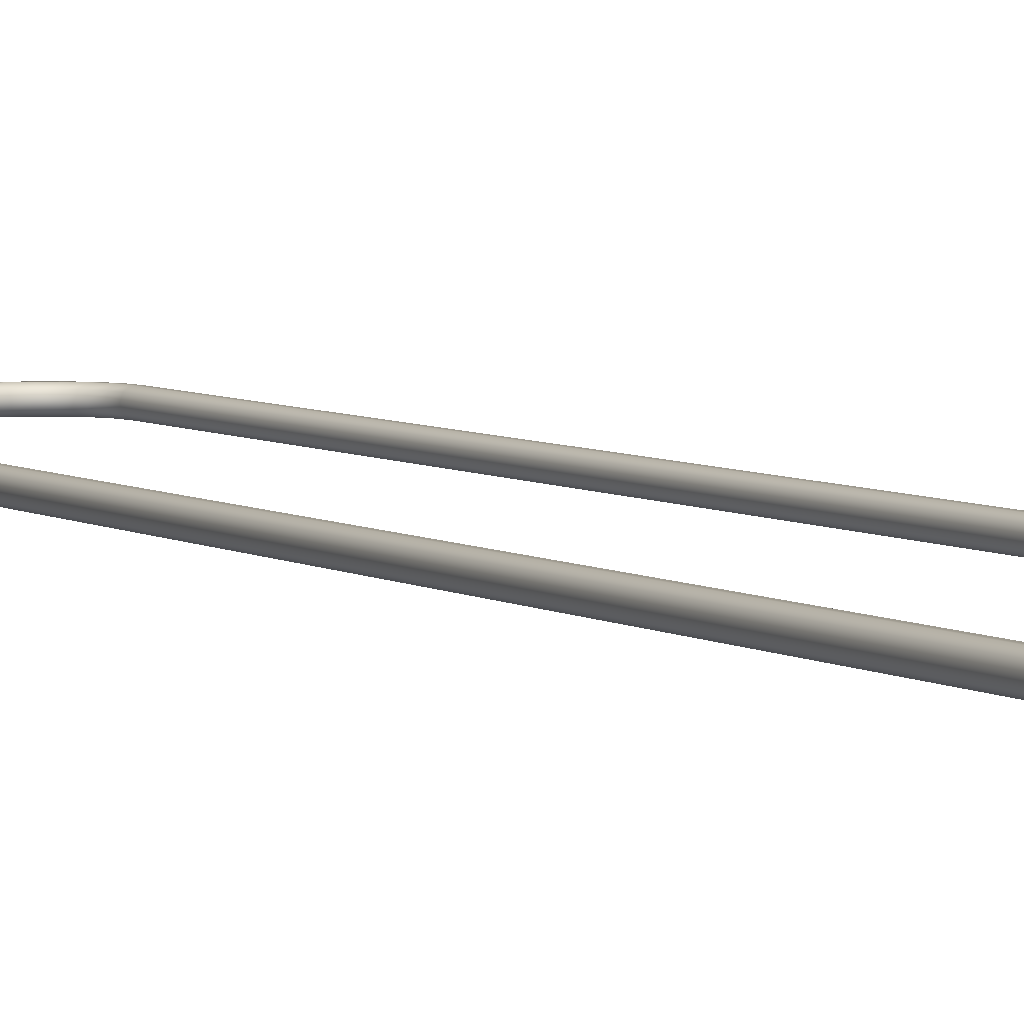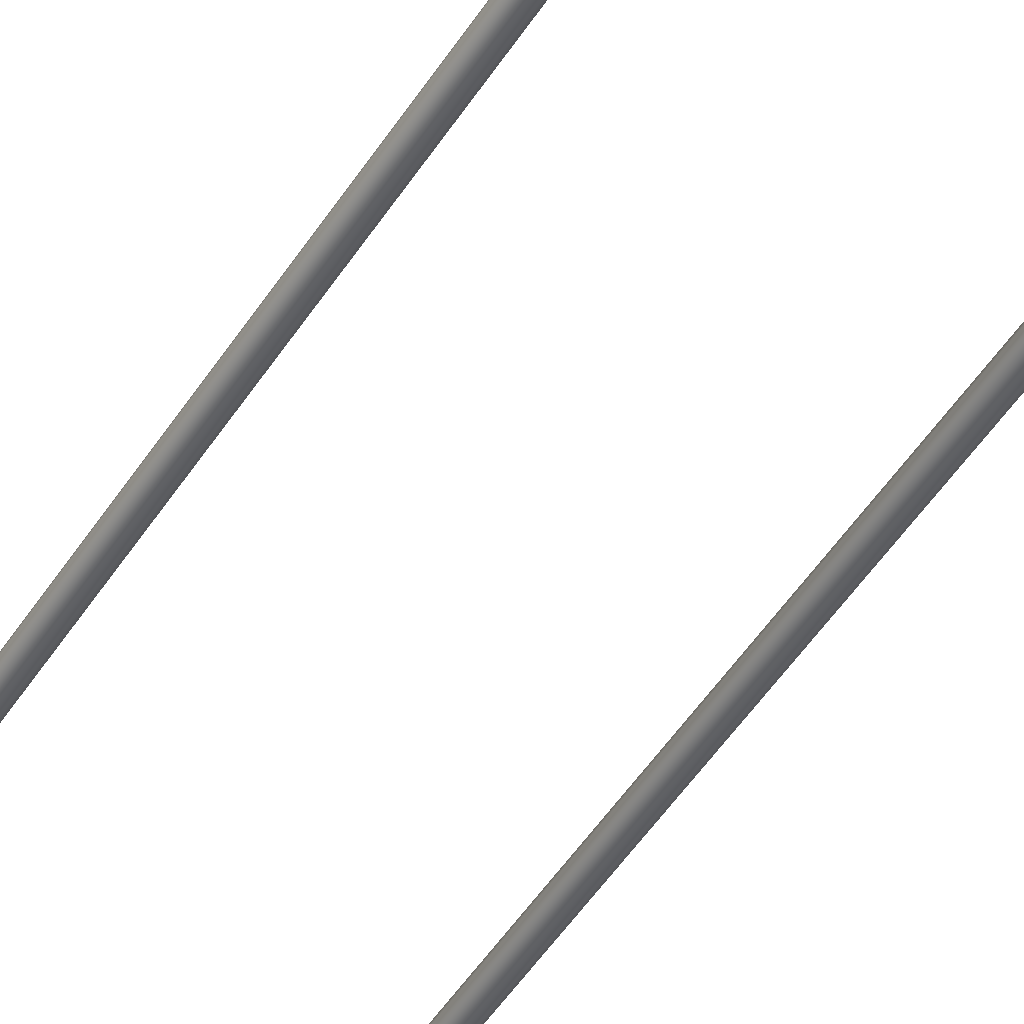
<metadata>
{"format":"obj","ext":"obj","renderer":"f3d","projection":"perspective","resolution":1024,"background":"white","views":[{"elev":4.4,"azim":154.8,"up":"+Z"},{"elev":-45.8,"azim":-29.9,"up":"+Z"}]}
</metadata>
<code>
o #ID5
v -0.0573 -0.17 0.1812
v -0.05751 -0.1764 0.1836
v -0.05651 -0.1701 0.1836
v -0.05827 -0.1762 0.1812
v -0.0573 0.5115 0.1812
v -0.05651 0.5091 0.1836
v -0.05651 0.5115 0.1836
v -0.05651 -0.1701 0.1787
v -0.05751 -0.1764 0.1787
v -0.06029 -0.1819 0.1836
v -0.06094 -0.1814 0.1812
v -0.05443 -0.1703 0.1851
v -0.05551 -0.177 0.1851
v -0.05443 0.5076 0.1851
v -0.05443 0.5115 0.1851
v -0.05651 0.5115 0.1836
v -0.05651 0.5115 0.1787
v -0.0573 0.5115 0.1812
v -0.05443 0.5115 0.1851
v -0.05443 0.5115 0.1772
v -0.05186 0.5115 0.1772
v -0.05186 0.5115 0.1851
v -0.04978 0.5115 0.1836
v -0.04978 0.5115 0.1787
v -0.04899 0.5115 0.1812
v -0.05651 0.5115 0.1787
v -0.05651 0.5091 0.1787
v -0.05443 -0.1703 0.1772
v -0.05551 -0.177 0.1772
v -0.06029 -0.1819 0.1787
v -0.06461 -0.1862 0.1836
v -0.06509 -0.1855 0.1812
v -0.05858 -0.1831 0.1851
v -0.06861 -0.1934 0.1851
v -0.151 -0.1946 0.1851
v -0.07601 -0.1946 0.1851
v -0.1584 -0.1934 0.1851
v -0.07621 -0.192 0.1851
v -0.06185 -0.19 0.1851
v -0.06941 -0.191 0.1851
v -0.06338 -0.1879 0.1851
v -0.05648 -0.1846 0.1851
v -0.05303 -0.1779 0.1851
v -0.05186 -0.1705 0.1851
v -0.05186 0.5076 0.1851
v -0.05186 0.5115 0.1851
v -0.1508 -0.192 0.1851
v -0.1652 -0.19 0.1851
v -0.1576 -0.191 0.1851
v -0.1637 -0.1879 0.1851
v -0.1706 -0.1846 0.1851
v -0.1685 -0.1831 0.1851
v -0.174 -0.1779 0.1851
v -0.1715 -0.177 0.1851
v -0.1752 -0.1705 0.1851
v -0.1726 -0.1703 0.1851
v -0.1752 0.5076 0.1851
v -0.1726 0.5076 0.1851
v -0.1726 0.5115 0.1851
v -0.1752 0.5115 0.1851
v -0.04978 0.5091 0.1836
v -0.04978 -0.1706 0.1836
v -0.04978 0.5115 0.1836
v -0.04899 0.5115 0.1812
v -0.04899 -0.1707 0.1812
v -0.04978 -0.1706 0.1787
v -0.04978 0.5091 0.1787
v -0.04978 0.5115 0.1787
v -0.05186 -0.1705 0.1772
v -0.05186 0.5076 0.1772
v -0.05186 0.5115 0.1772
v -0.1584 -0.1934 0.1772
v -0.07601 -0.1946 0.1772
v -0.151 -0.1946 0.1772
v -0.06861 -0.1934 0.1772
v -0.1508 -0.192 0.1772
v -0.1652 -0.19 0.1772
v -0.1576 -0.191 0.1772
v -0.1637 -0.1879 0.1772
v -0.1706 -0.1846 0.1772
v -0.1685 -0.1831 0.1772
v -0.174 -0.1779 0.1772
v -0.1715 -0.177 0.1772
v -0.1752 -0.1705 0.1772
v -0.1726 -0.1703 0.1772
v -0.1752 0.5076 0.1772
v -0.1726 0.5076 0.1772
v -0.1752 0.5115 0.1772
v -0.1726 0.5115 0.1772
v -0.07621 -0.192 0.1772
v -0.06185 -0.19 0.1772
v -0.06941 -0.191 0.1772
v -0.06338 -0.1879 0.1772
v -0.05648 -0.1846 0.1772
v -0.05858 -0.1831 0.1772
v -0.05303 -0.1779 0.1772
v -0.05443 0.5076 0.1772
v -0.05443 0.5115 0.1772
v -0.06461 -0.1862 0.1787
v -0.07006 -0.189 0.1836
v -0.07031 -0.1882 0.1812
v -0.07637 -0.19 0.1836
v -0.1507 -0.19 0.1836
v -0.157 -0.189 0.1836
v -0.1624 -0.1862 0.1836
v -0.1668 -0.1819 0.1836
v -0.1695 -0.1764 0.1836
v -0.1705 -0.1701 0.1836
v -0.1705 0.5091 0.1836
v -0.1705 0.5115 0.1836
v -0.1773 0.5115 0.1836
v -0.1773 0.5115 0.1787
v -0.178 0.5115 0.1812
v -0.1752 0.5115 0.1851
v -0.1752 0.5115 0.1772
v -0.1726 0.5115 0.1851
v -0.1726 0.5115 0.1772
v -0.1705 0.5115 0.1836
v -0.1705 0.5115 0.1787
v -0.1697 0.5115 0.1812
v -0.1773 0.5091 0.1836
v -0.1773 -0.1706 0.1836
v -0.1773 0.5115 0.1836
v -0.176 -0.1785 0.1836
v -0.1723 -0.1859 0.1836
v -0.1664 -0.1917 0.1836
v -0.1591 -0.1954 0.1836
v -0.1512 -0.1967 0.1836
v -0.07584 -0.1967 0.1836
v -0.06796 -0.1954 0.1836
v -0.06061 -0.1917 0.1836
v -0.05478 -0.1859 0.1836
v -0.05103 -0.1785 0.1836
v -0.05027 -0.1788 0.1812
v -0.05103 -0.1785 0.1787
v -0.1773 0.5091 0.1787
v -0.1773 -0.1706 0.1787
v -0.1773 0.5115 0.1787
v -0.1705 -0.1701 0.1787
v -0.1705 0.5091 0.1787
v -0.1705 0.5115 0.1787
v -0.1695 -0.1764 0.1787
v -0.1668 -0.1819 0.1787
v -0.1624 -0.1862 0.1787
v -0.157 -0.189 0.1787
v -0.1507 -0.19 0.1787
v -0.07637 -0.19 0.1787
v -0.07006 -0.189 0.1787
v -0.05478 -0.1859 0.1787
v -0.06061 -0.1917 0.1787
v -0.06796 -0.1954 0.1787
v -0.07584 -0.1967 0.1787
v -0.1512 -0.1967 0.1787
v -0.1591 -0.1954 0.1787
v -0.1664 -0.1917 0.1787
v -0.1723 -0.1859 0.1787
v -0.176 -0.1785 0.1787
v -0.07644 -0.1892 0.1812
v -0.1506 -0.1892 0.1812
v -0.1567 -0.1882 0.1812
v -0.162 -0.1855 0.1812
v -0.1661 -0.1814 0.1812
v -0.1688 -0.1762 0.1812
v -0.1697 -0.17 0.1812
v -0.1697 0.5115 0.1812
v -0.178 -0.1707 0.1812
v -0.178 0.5115 0.1812
v -0.1768 -0.1788 0.1812
v -0.1729 -0.1863 0.1812
v -0.1669 -0.1923 0.1812
v -0.1593 -0.1962 0.1812
v -0.1513 -0.1975 0.1812
v -0.07578 -0.1975 0.1812
v -0.06771 -0.1962 0.1812
v -0.06014 -0.1923 0.1812
v -0.05413 -0.1863 0.1812
f 1 2 3
f 2 1 4
f 5 6 7
f 6 5 3
f 3 5 1
f 8 4 1
f 4 8 9
f 4 10 2
f 10 4 11
f 12 2 13
f 2 12 3
f 14 3 12
f 3 14 6
f 6 14 15
f 6 15 7
f 16 17 18
f 17 16 19
f 17 19 20
f 20 19 21
f 21 19 22
f 21 22 23
f 21 23 24
f 24 23 25
f 26 1 5
f 1 26 8
f 8 26 27
f 9 28 29
f 28 9 8
f 9 11 4
f 11 9 30
f 11 31 10
f 31 11 32
f 13 10 33
f 10 13 2
f 34 35 36
f 35 34 37
f 37 34 38
f 38 34 39
f 38 39 40
f 40 39 41
f 41 39 42
f 41 42 33
f 33 42 43
f 33 43 13
f 13 43 44
f 13 44 12
f 12 44 45
f 12 45 14
f 14 45 46
f 14 46 15
f 37 47 48
f 47 37 38
f 48 47 49
f 48 49 50
f 48 50 51
f 51 50 52
f 51 52 53
f 53 52 54
f 53 54 55
f 55 54 56
f 55 56 57
f 57 56 58
f 57 58 59
f 57 59 60
f 61 44 62
f 44 61 45
f 45 61 46
f 46 61 63
f 62 63 61
f 63 62 64
f 64 62 65
f 66 64 65
f 64 66 67
f 68 64 67
f 69 67 66
f 67 69 70
f 67 70 71
f 67 71 68
f 72 73 74
f 73 72 75
f 75 72 76
f 76 72 77
f 76 77 78
f 78 77 79
f 79 77 80
f 79 80 81
f 81 80 82
f 81 82 83
f 83 82 84
f 83 84 85
f 85 84 86
f 85 86 87
f 87 86 88
f 87 88 89
f 75 90 91
f 90 75 76
f 91 90 92
f 91 92 93
f 91 93 94
f 94 93 95
f 94 95 96
f 96 95 29
f 96 29 69
f 69 29 28
f 69 28 70
f 70 28 97
f 70 97 98
f 70 98 71
f 8 97 28
f 97 8 27
f 97 27 98
f 98 27 26
f 30 29 95
f 29 30 9
f 30 32 11
f 32 30 99
f 100 32 101
f 32 100 31
f 33 31 41
f 31 33 10
f 41 100 40
f 100 41 31
f 40 102 38
f 102 40 100
f 102 47 38
f 47 102 103
f 103 49 47
f 49 103 104
f 104 50 49
f 50 104 105
f 105 52 50
f 52 105 106
f 106 54 52
f 54 106 107
f 107 56 54
f 56 107 108
f 108 58 56
f 58 108 109
f 58 109 59
f 59 109 110
f 111 112 113
f 112 111 114
f 112 114 115
f 115 114 116
f 115 116 117
f 117 116 118
f 117 118 119
f 119 118 120
f 55 121 122
f 121 55 57
f 121 57 60
f 121 60 123
f 53 122 124
f 122 53 55
f 51 124 125
f 124 51 53
f 48 125 126
f 125 48 51
f 37 126 127
f 126 37 48
f 35 127 128
f 127 35 37
f 36 128 129
f 128 36 35
f 130 36 129
f 36 130 34
f 131 34 130
f 34 131 39
f 132 39 131
f 39 132 42
f 133 42 132
f 42 133 43
f 62 43 133
f 43 62 44
f 134 62 133
f 62 134 65
f 135 65 134
f 65 135 66
f 96 66 135
f 66 96 69
f 136 84 137
f 84 136 86
f 86 136 88
f 88 136 138
f 87 139 85
f 139 87 140
f 140 87 89
f 140 89 141
f 85 142 83
f 142 85 139
f 83 143 81
f 143 83 142
f 81 144 79
f 144 81 143
f 79 145 78
f 145 79 144
f 78 146 76
f 146 78 145
f 146 90 76
f 90 146 147
f 147 92 90
f 92 147 148
f 148 93 92
f 93 148 99
f 99 95 93
f 95 99 30
f 94 135 149
f 135 94 96
f 91 149 150
f 149 91 94
f 75 150 151
f 150 75 91
f 73 151 152
f 151 73 75
f 74 152 153
f 152 74 73
f 154 74 153
f 74 154 72
f 155 72 154
f 72 155 77
f 156 77 155
f 77 156 80
f 157 80 156
f 80 157 82
f 137 82 157
f 82 137 84
f 32 148 101
f 148 32 99
f 102 101 158
f 101 102 100
f 102 159 103
f 159 102 158
f 103 160 104
f 160 103 159
f 104 161 105
f 161 104 160
f 161 106 105
f 106 161 162
f 162 107 106
f 107 162 163
f 163 108 107
f 108 163 164
f 108 110 109
f 110 108 165
f 165 108 164
f 139 165 164
f 165 139 140
f 141 165 140
f 138 166 167
f 166 138 136
f 166 136 137
f 167 121 123
f 121 167 122
f 122 167 166
f 166 124 122
f 124 166 168
f 168 125 124
f 125 168 169
f 169 126 125
f 126 169 170
f 171 126 170
f 126 171 127
f 172 127 171
f 127 172 128
f 173 128 172
f 128 173 129
f 173 130 129
f 130 173 174
f 174 131 130
f 131 174 175
f 175 132 131
f 132 175 176
f 176 133 132
f 133 176 134
f 149 134 176
f 134 149 135
f 142 164 163
f 164 142 139
f 143 163 162
f 163 143 142
f 144 162 161
f 162 144 143
f 161 145 144
f 145 161 160
f 160 146 145
f 146 160 159
f 159 147 146
f 147 159 158
f 101 147 158
f 147 101 148
f 150 176 175
f 176 150 149
f 150 174 151
f 174 150 175
f 151 173 152
f 173 151 174
f 153 173 172
f 173 153 152
f 154 172 171
f 172 154 153
f 155 171 170
f 171 155 154
f 156 170 169
f 170 156 155
f 157 169 168
f 169 157 156
f 137 168 166
f 168 137 157

</code>
